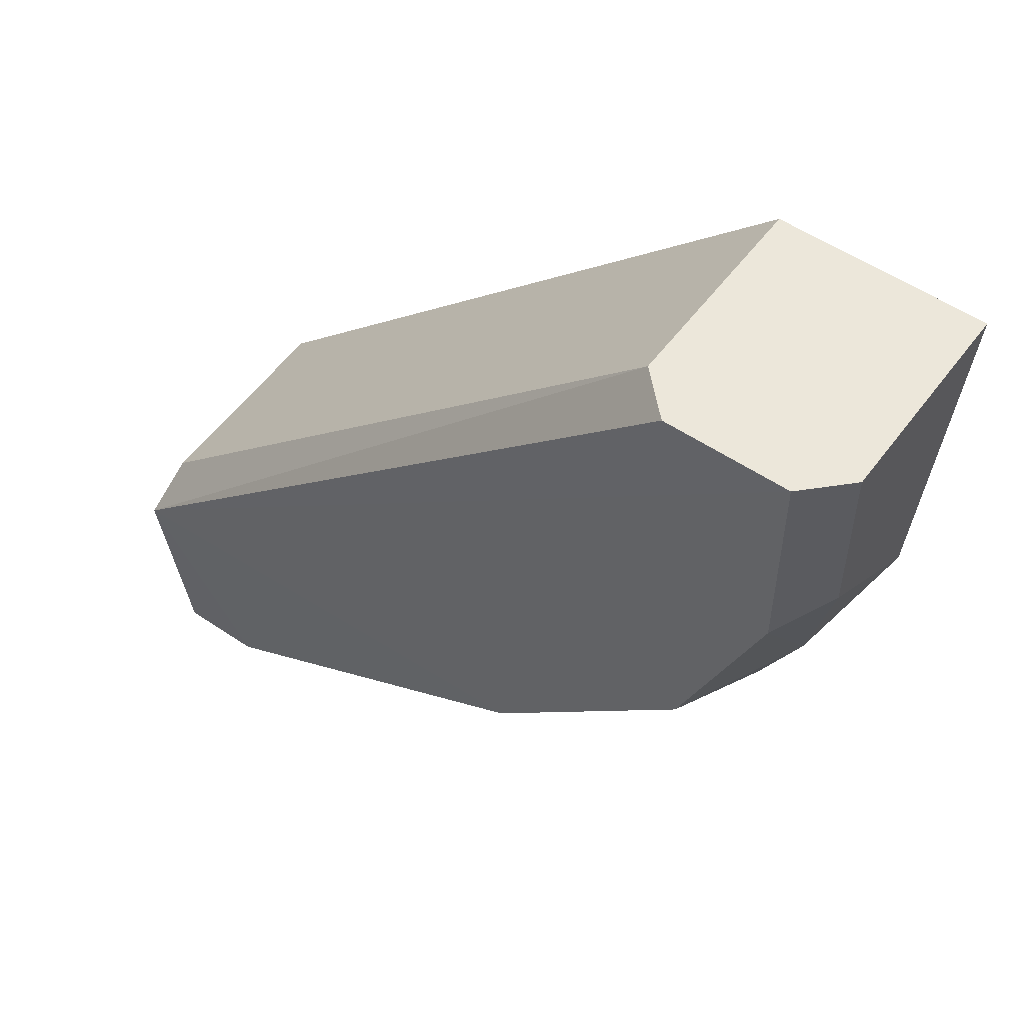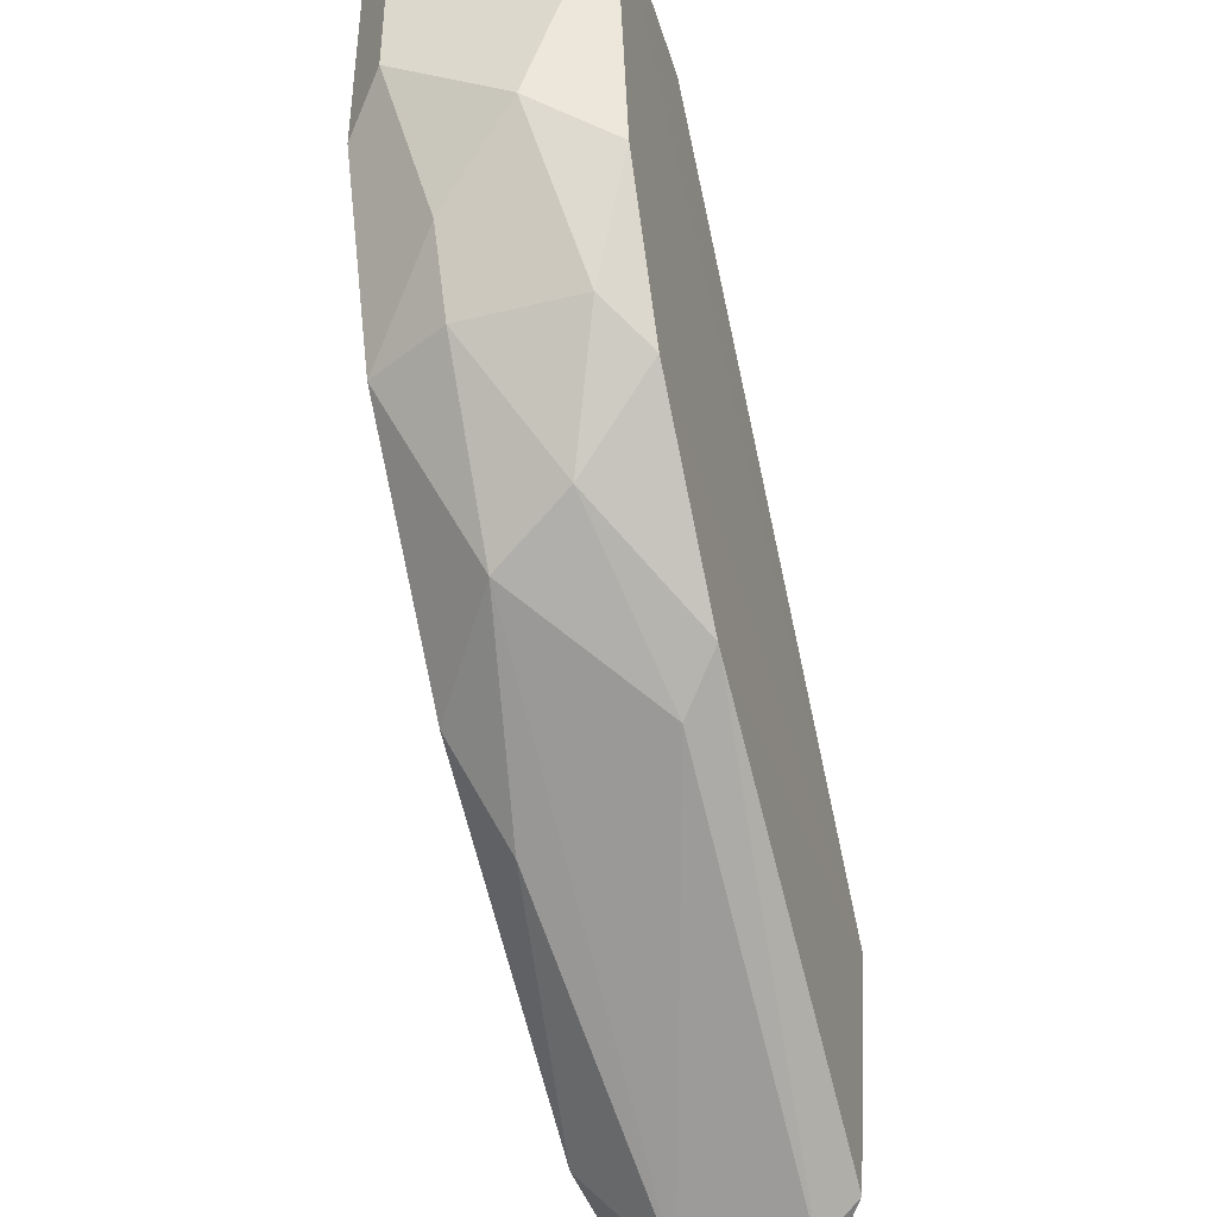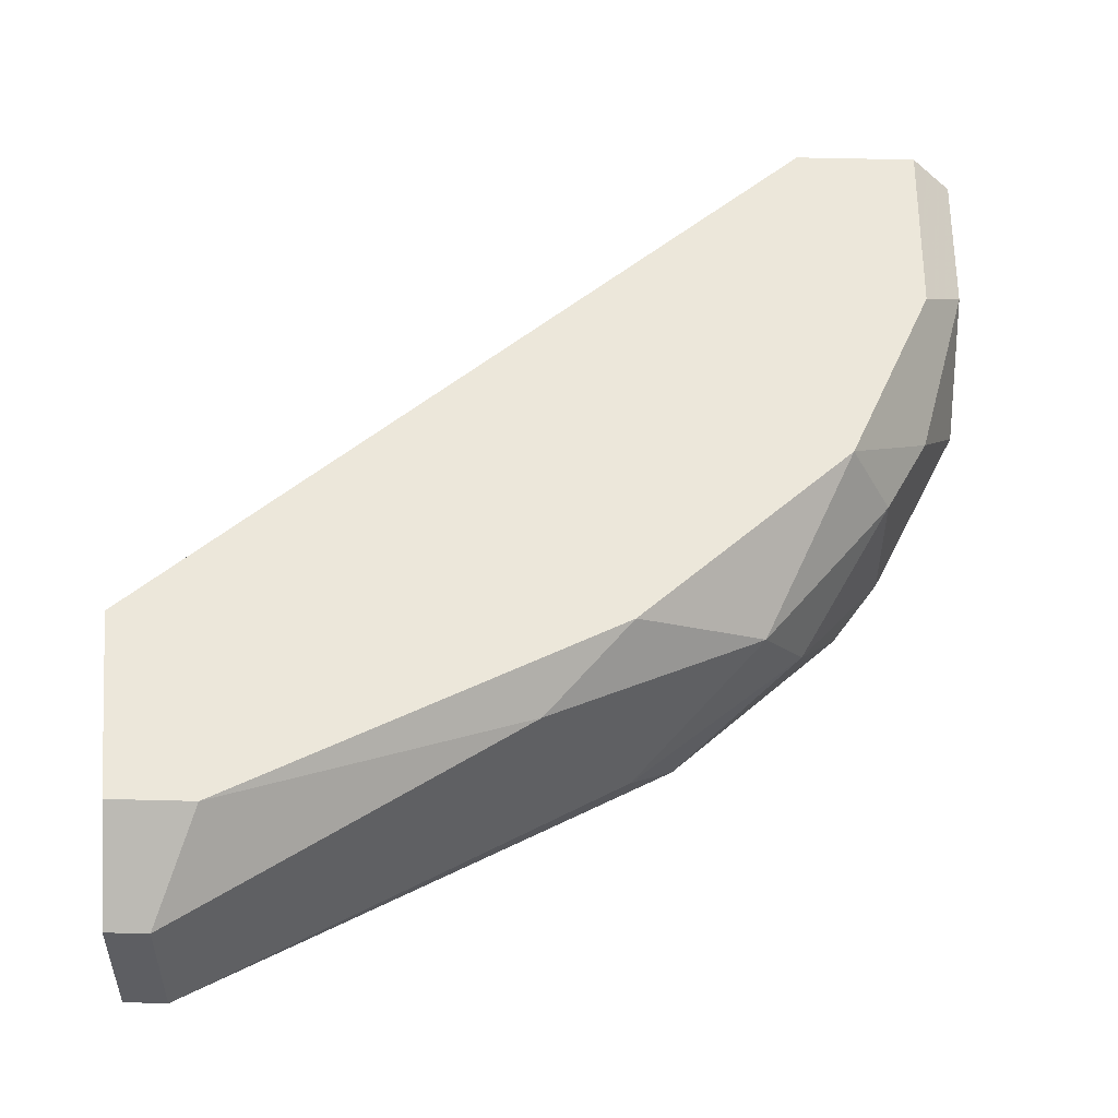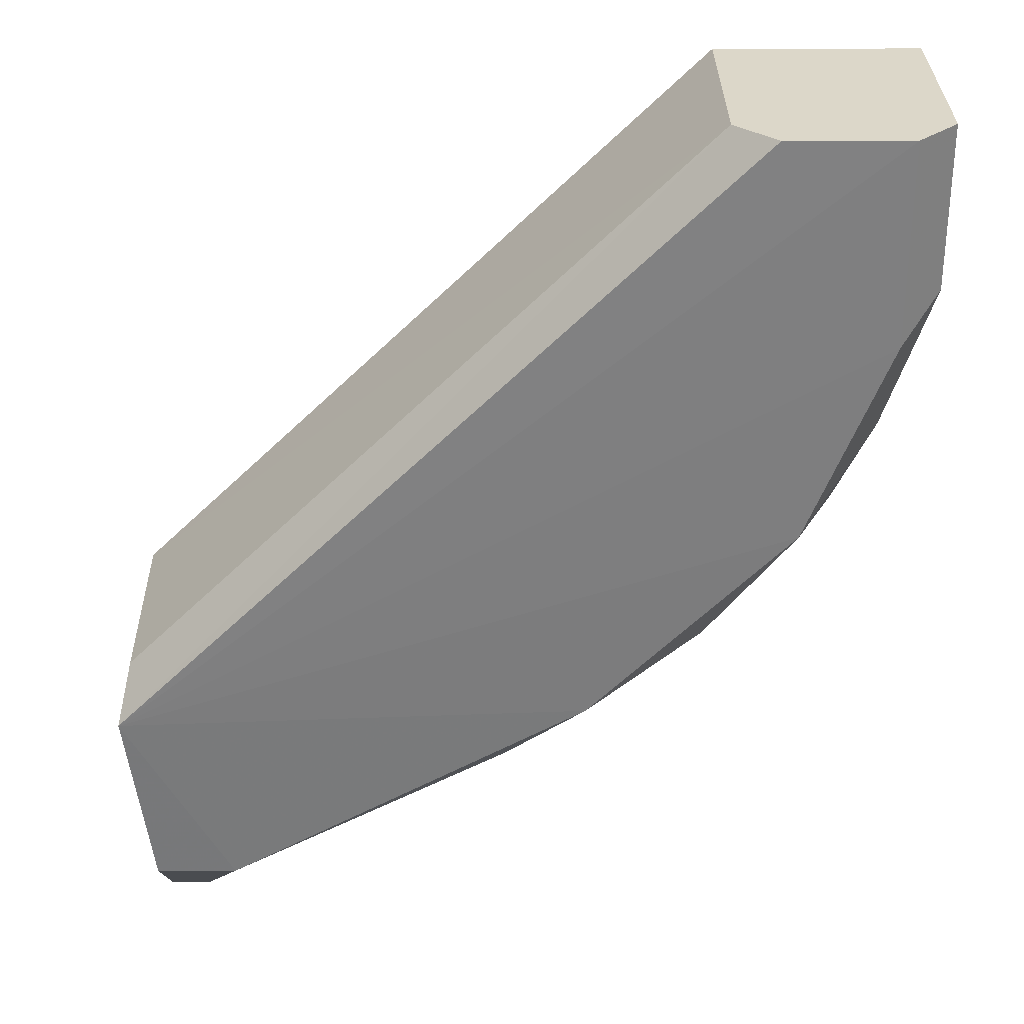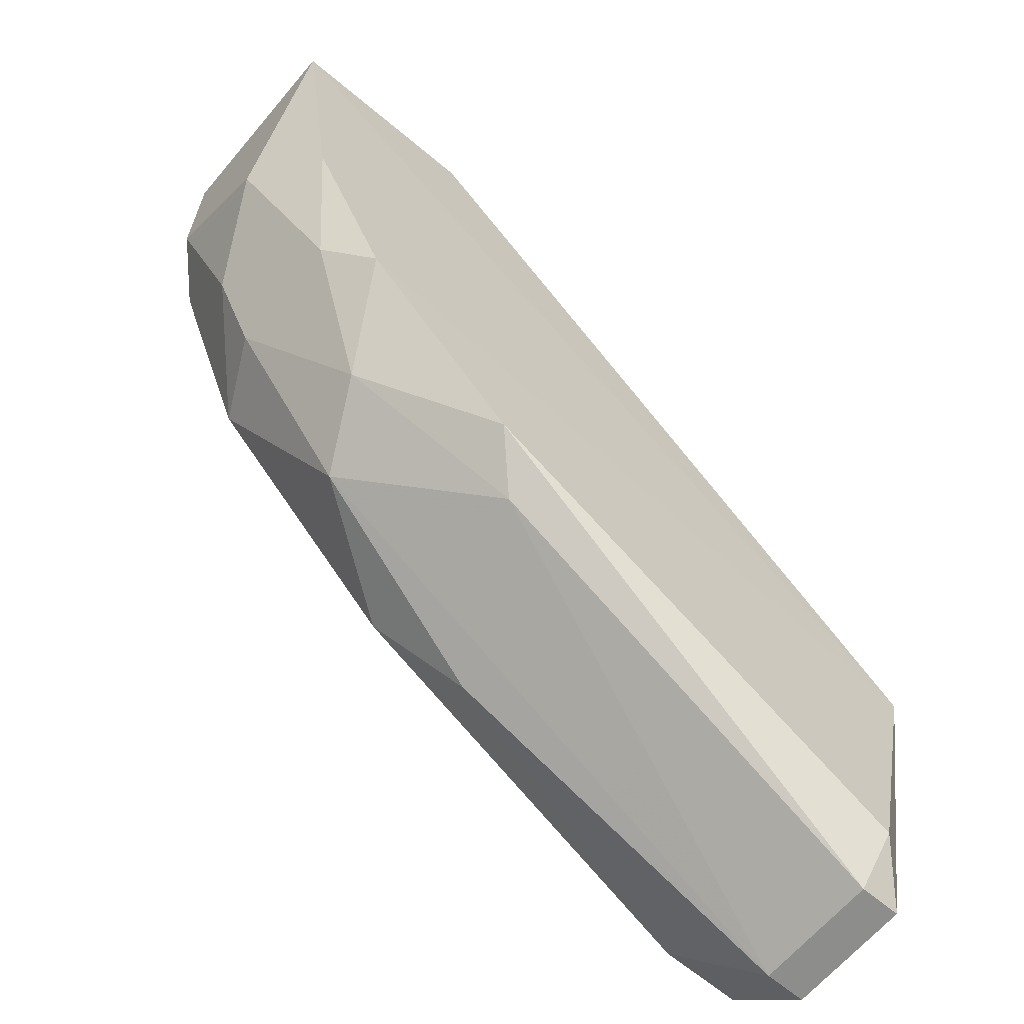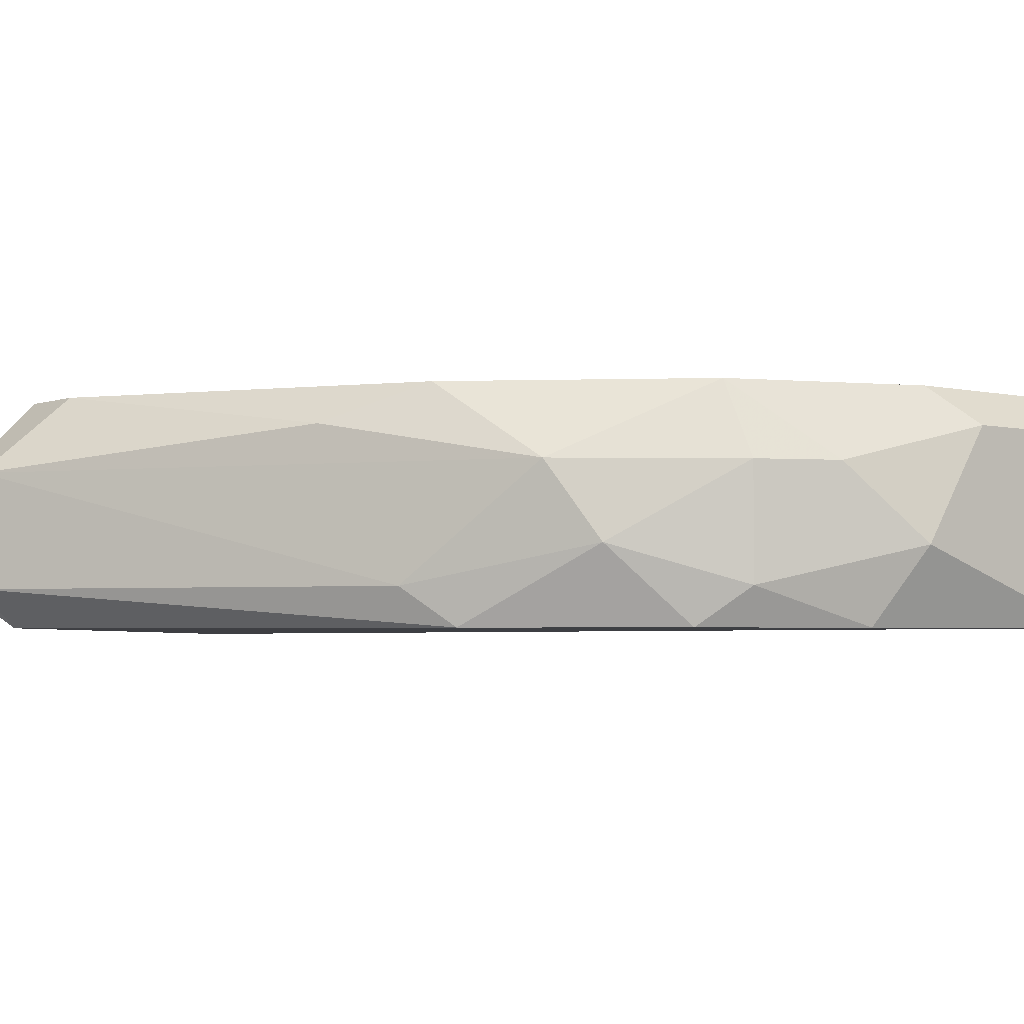
<metadata>
{"format":"obj","ext":"obj","renderer":"f3d","projection":"perspective","resolution":1024,"background":"white","views":[{"elev":53.8,"azim":35.8,"up":"+Y"},{"elev":-41.5,"azim":106.5,"up":"+Y"},{"elev":51.3,"azim":1.6,"up":"+Z"},{"elev":30.3,"azim":-0.5,"up":"+Y"},{"elev":-64.5,"azim":139.8,"up":"+Y"},{"elev":-3.2,"azim":50.7,"up":"+Z"}]}
</metadata>
<code>
v 0.3459 -0.003572 0.01401
v 0.1451 -0.1598 -0.01946
v 0.1451 -0.1598 0.01401
v 0.3013 0.0857 -0.03062
v 0.1383 -0.0845 0.03846
v 0.3124 0.0857 0.03633
v 0.3236 -0.03705 -0.03062
v 0.1402 -0.07206 -0.03216
v 0.2678 -0.08167 0.03633
v 0.357 0.0857 -0.03062
v 0.3459 0.0857 0.03633
v 0.3013 -0.07052 0.01401
v 0.3013 0.0857 0.02517
v 0.2789 -0.08167 -0.03062
v 0.1674 -0.1375 0.03633
v 0.3236 -0.02592 0.03633
v 0.1562 -0.1486 -0.03062
v 0.357 0.01873 -0.008292
v 0.1562 -0.1598 0.01401
v 0.141 -0.0718 0.02602
v 0.357 0.04105 0.02517
v 0.1562 -0.1598 -0.01946
v 0.3459 0.007578 -0.03062
v 0.357 0.0857 0.02517
v 0.2678 -0.09282 -0.01946
v 0.1451 -0.1375 0.03633
v 0.3124 -0.05932 -0.008292
v 0.2455 -0.104 0.02517
v 0.3347 -0.02592 0.01401
v 0.3459 0.0299 0.03633
v 0.3347 -0.02592 -0.01946
f 29 27 31
f 2 3 5
f 2 5 8
f 4 6 10
f 8 4 10
f 6 5 11
f 10 6 11
f 6 4 13
f 5 6 13
f 4 8 13
f 8 7 14
f 9 5 15
f 5 9 16
f 9 12 16
f 2 8 17
f 8 14 17
f 3 2 19
f 15 3 19
f 8 5 20
f 5 13 20
f 13 8 20
f 1 18 21
f 18 10 21
f 2 17 22
f 17 14 22
f 19 2 22
f 7 8 23
f 8 10 23
f 10 18 23
f 10 11 24
f 21 10 24
f 11 21 24
f 12 19 25
f 22 14 25
f 19 22 25
f 5 3 26
f 3 15 26
f 15 5 26
f 14 7 27
f 12 25 27
f 25 14 27
f 12 9 28
f 9 15 28
f 19 12 28
f 15 19 28
f 1 16 29
f 16 12 29
f 18 1 29
f 12 27 29
f 11 5 30
f 5 16 30
f 16 1 30
f 21 11 30
f 1 21 30
f 7 23 31
f 23 18 31
f 27 7 31
f 18 29 31

</code>
